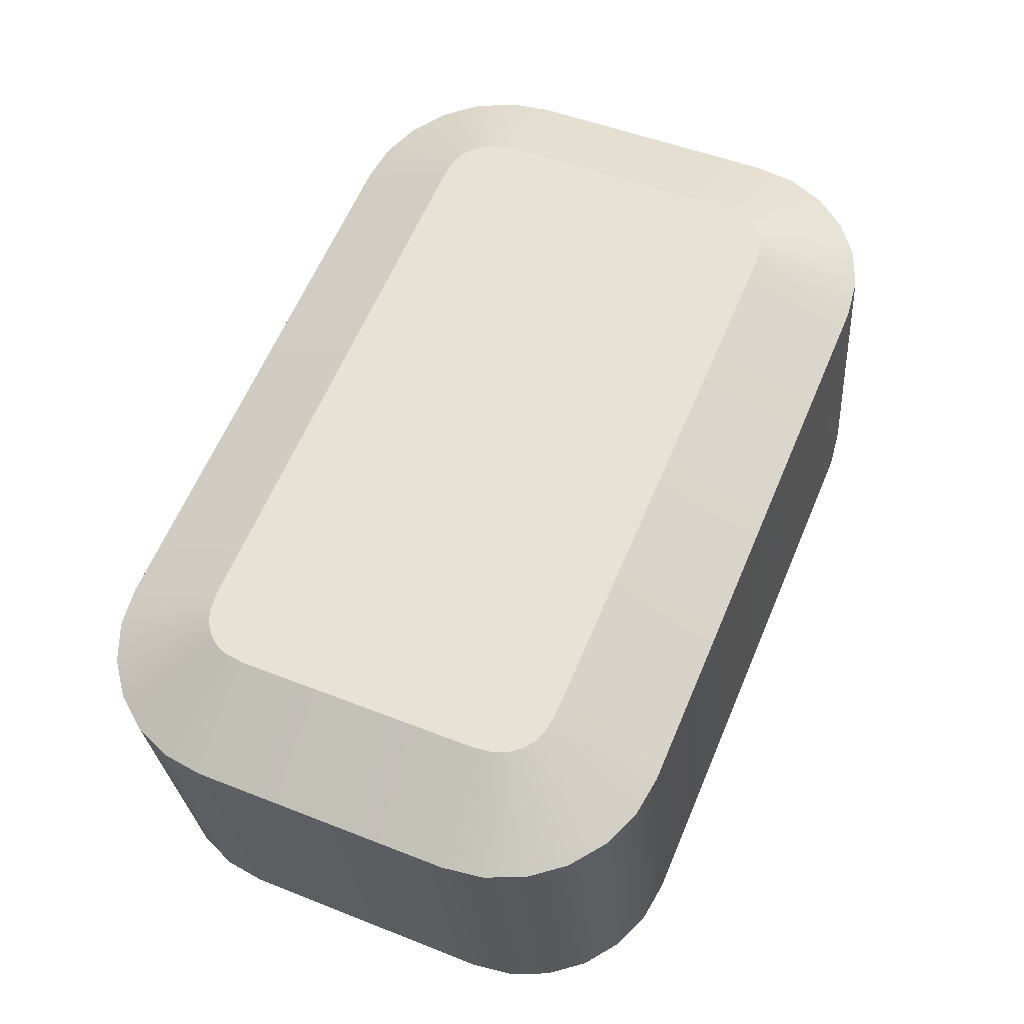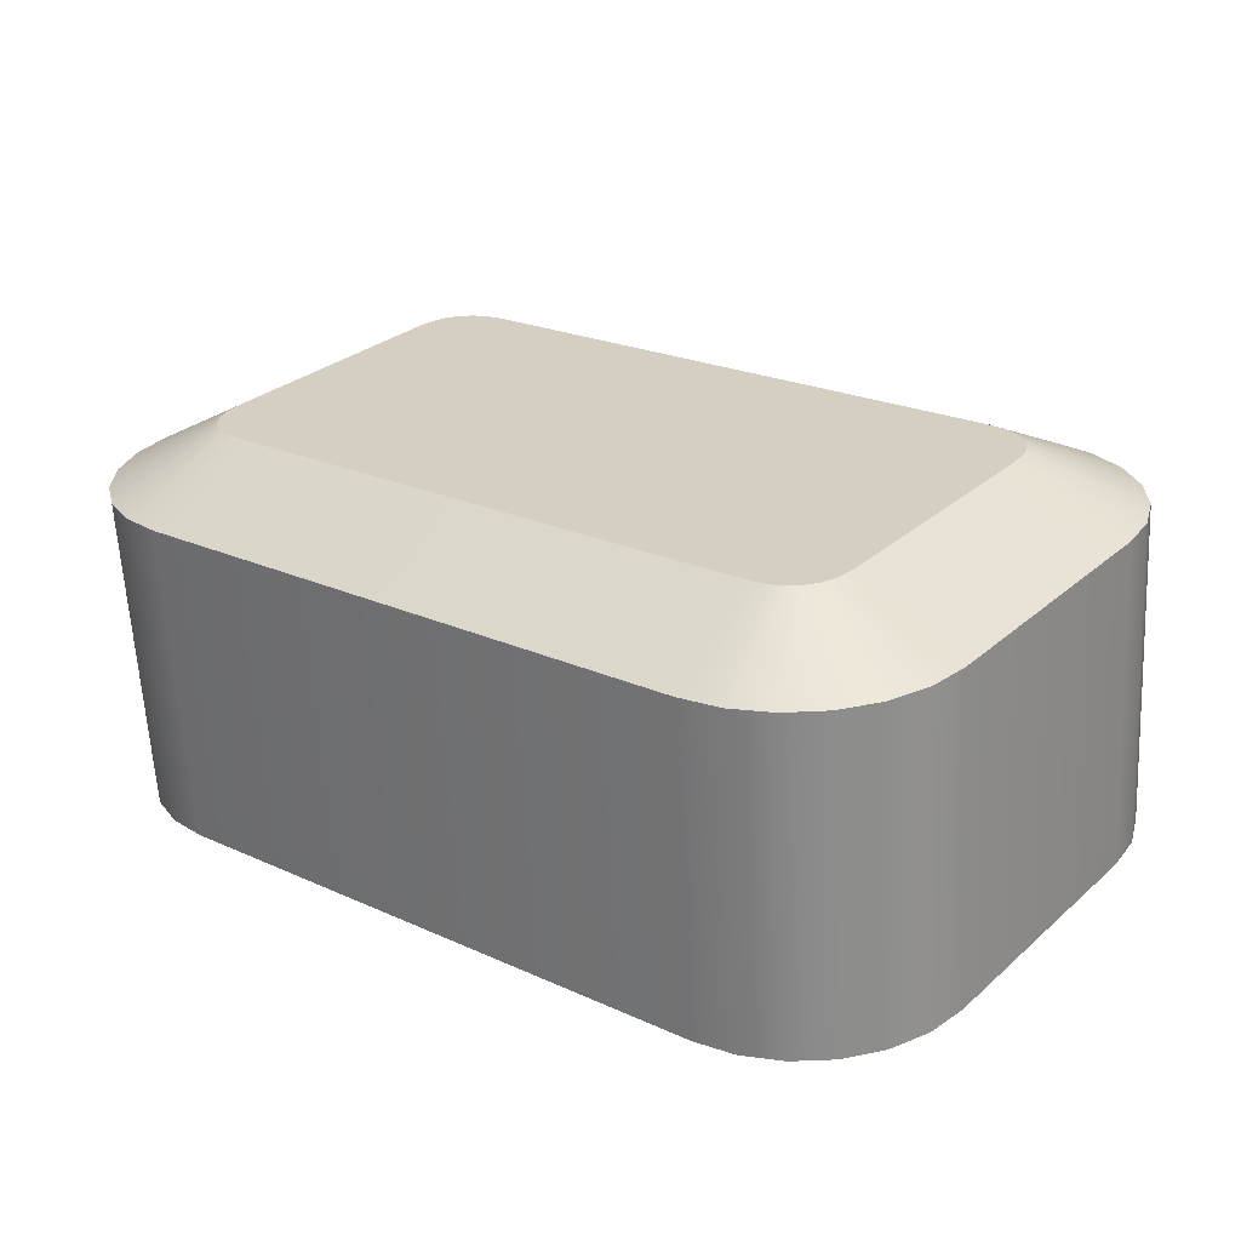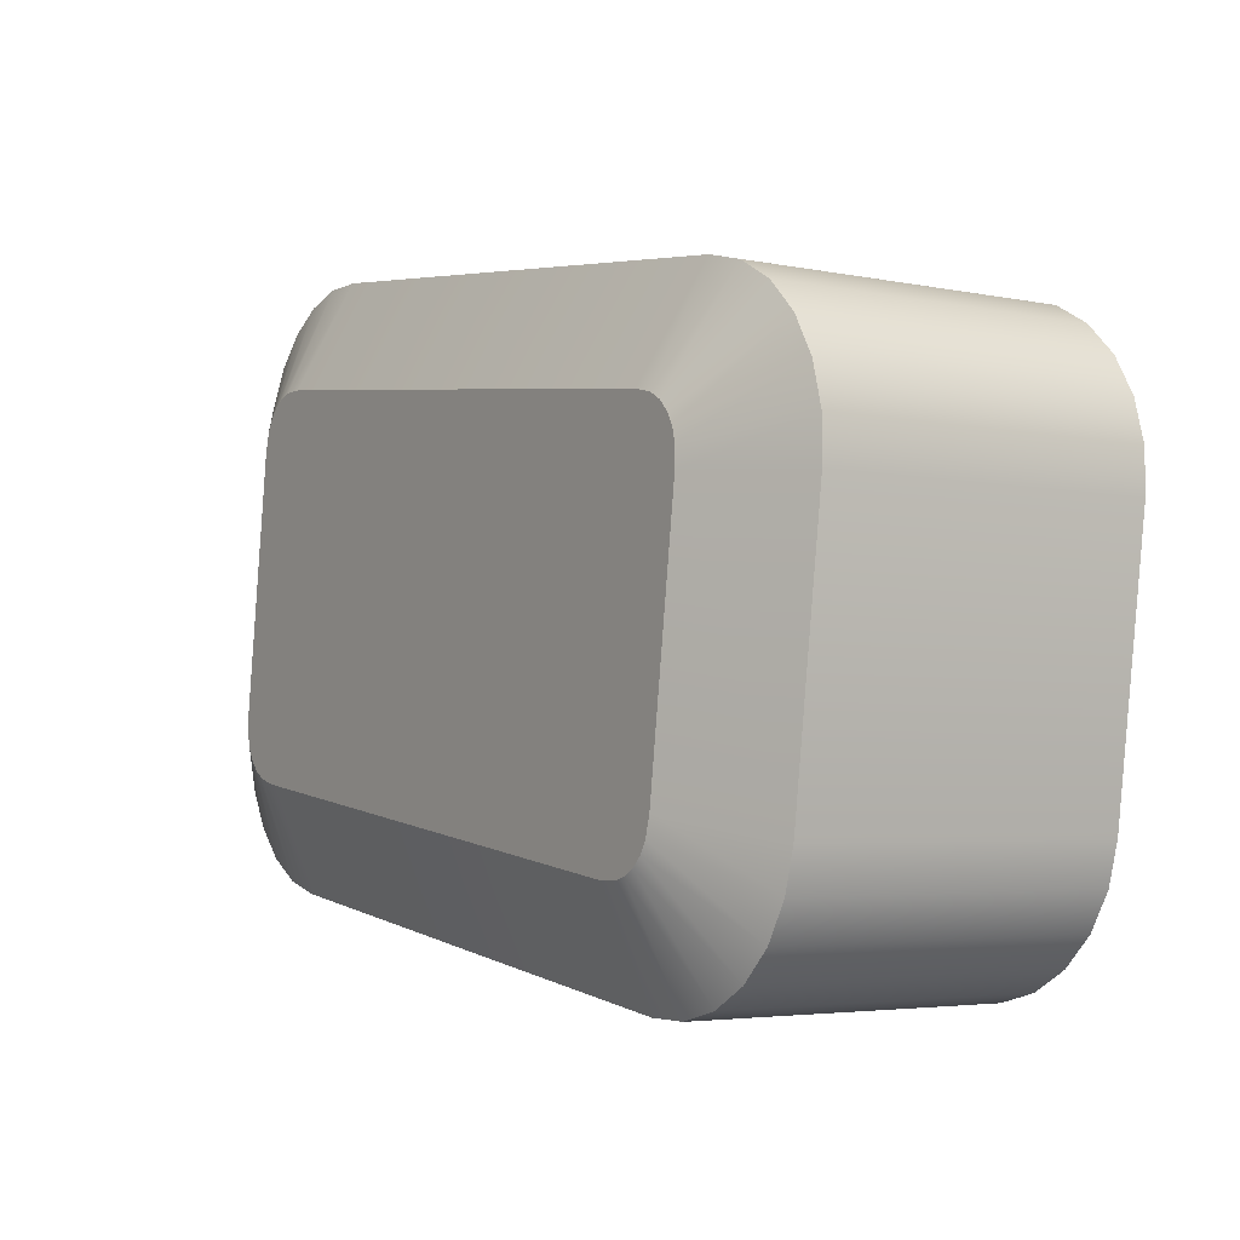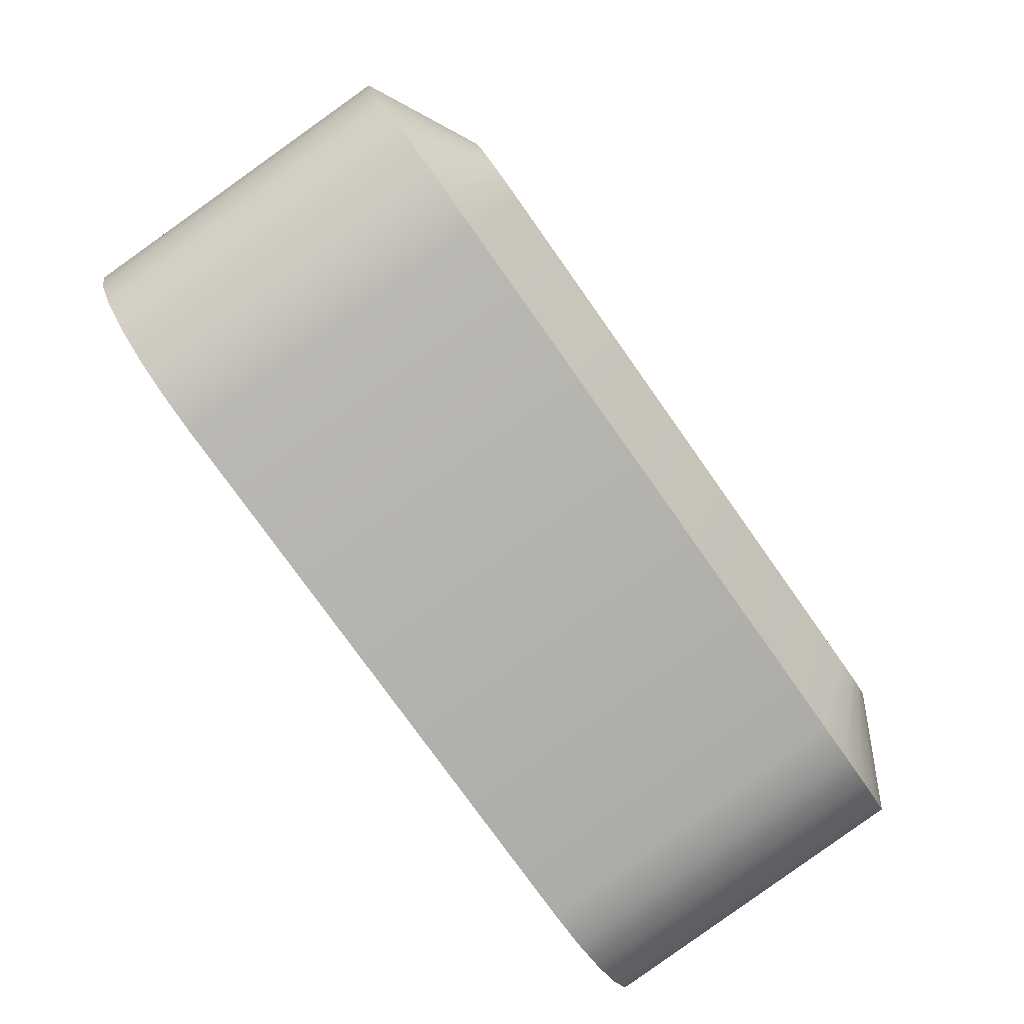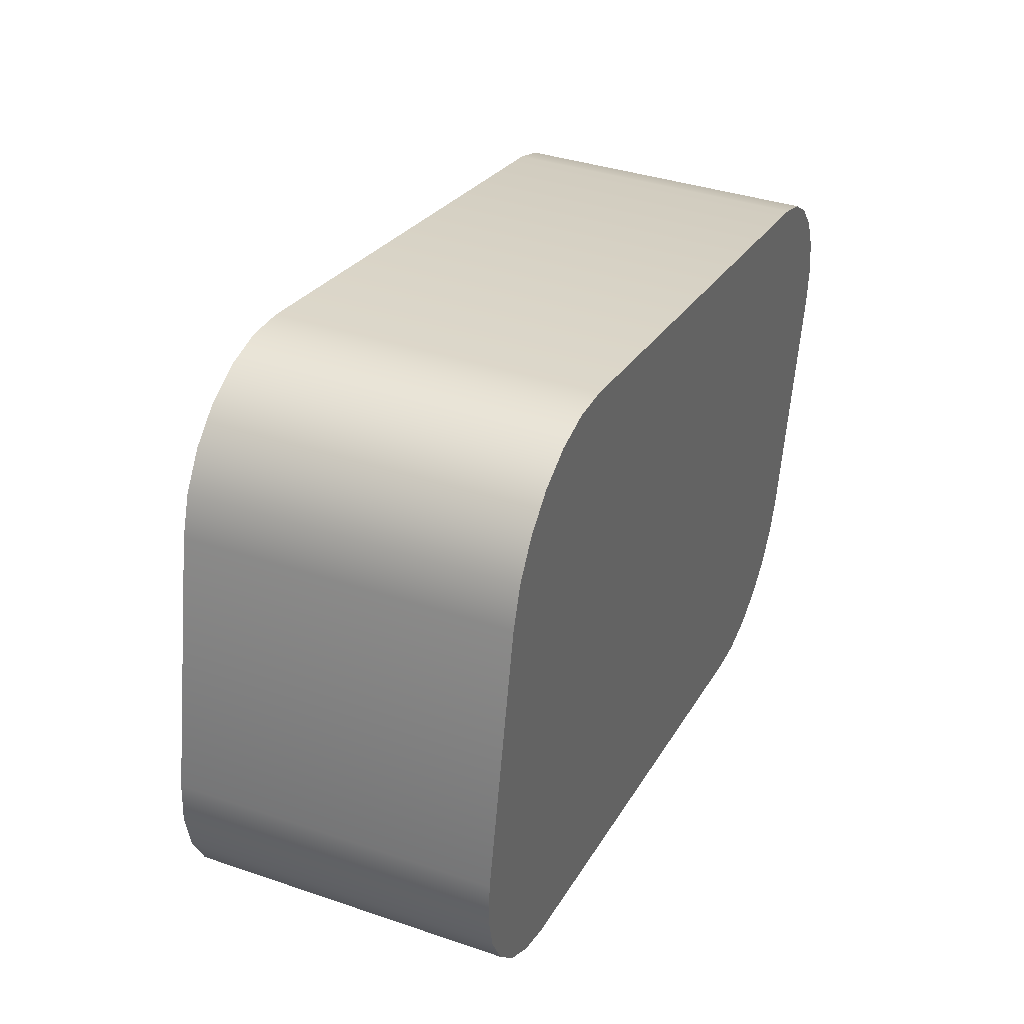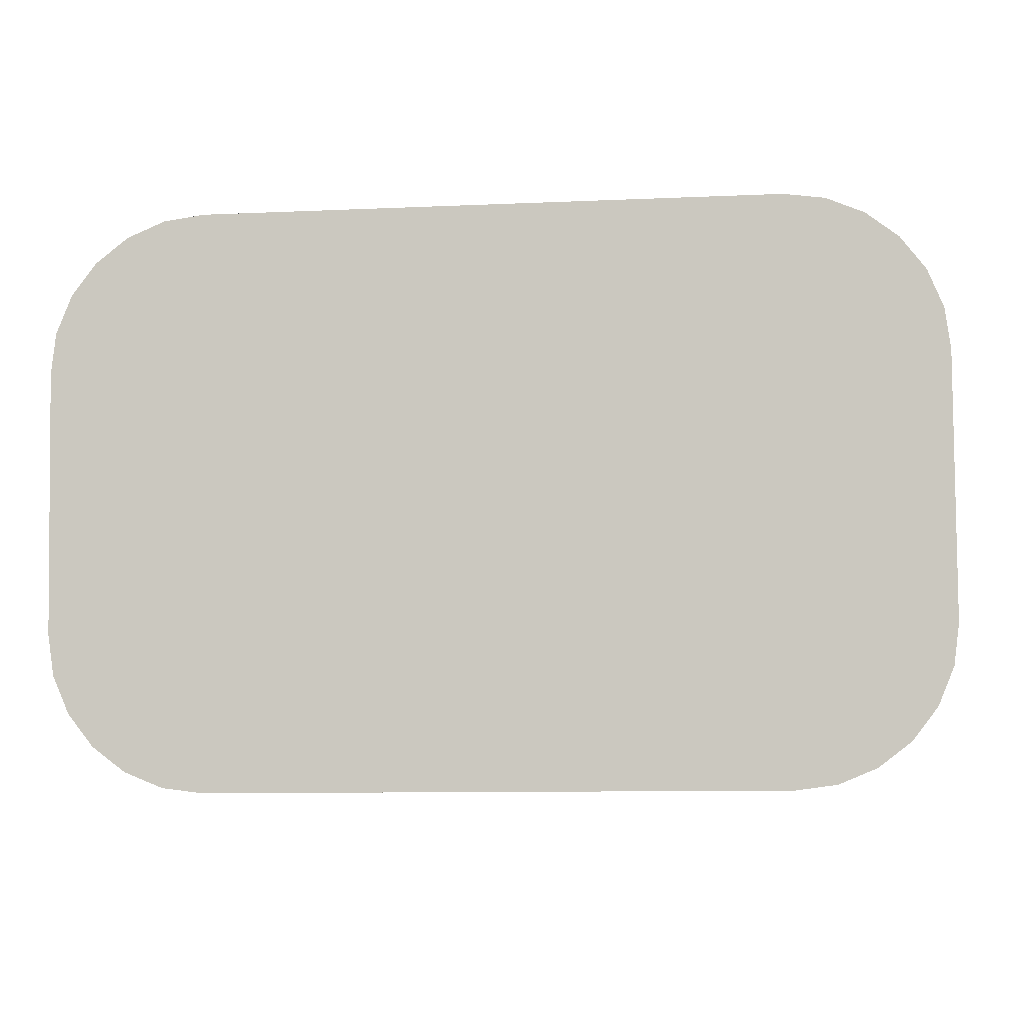
<metadata>
{"format":"obj","ext":"obj","renderer":"f3d","projection":"perspective","resolution":1024,"background":"white","views":[{"elev":62.5,"azim":-67.0,"up":"+Z"},{"elev":22.5,"azim":-141.8,"up":"+Z"},{"elev":5.0,"azim":56.7,"up":"+Y"},{"elev":-76.3,"azim":-54.8,"up":"+Y"},{"elev":25.0,"azim":112.9,"up":"+Y"},{"elev":-9.9,"azim":-173.5,"up":"+Y"}]}
</metadata>
<code>
o group_18/ID422#ID422
v -0.009063 0.5538 0.4753
v -0.009589 0.5502 0.4775
v -0.007728 0.5533 0.4754
v -0.01003 0.5504 0.4775
v -0.009214 0.55 0.4775
v -0.006581 0.5524 0.4754
v -0.007728 0.5523 0.4643
v -0.009063 0.5538 0.4753
v -0.007728 0.5533 0.4754
v -0.009063 0.5529 0.4643
v -0.0105 0.554 0.4753
v -0.01074 0.5505 0.4775
v -0.008744 0.5491 0.4776
v -0.008651 0.5397 0.4784
v -0.008651 0.5484 0.4776
v -0.008744 0.539 0.4785
v -0.008925 0.5496 0.4775
v -0.008925 0.5386 0.4785
v -0.009214 0.55 0.4775
v -0.009214 0.5382 0.4785
v -0.009589 0.5502 0.4775
v -0.009589 0.5379 0.4786
v -0.01003 0.5504 0.4775
v -0.01003 0.5377 0.4786
v -0.01074 0.5376 0.4786
v -0.01074 0.5505 0.4775
v -0.03056 0.5505 0.4775
v -0.03056 0.5376 0.4786
v -0.03127 0.5504 0.4775
v -0.03127 0.5377 0.4786
v -0.03171 0.5502 0.4775
v -0.03171 0.5379 0.4786
v -0.03208 0.55 0.4775
v -0.03208 0.5382 0.4785
v -0.03237 0.5386 0.4785
v -0.03237 0.5496 0.4775
v -0.03255 0.5491 0.4776
v -0.03255 0.539 0.4785
v -0.03265 0.5484 0.4776
v -0.03265 0.5397 0.4784
v -0.008925 0.5496 0.4775
v -0.005701 0.5513 0.4755
v -0.006581 0.5515 0.4644
v -0.006581 0.5524 0.4754
v -0.005147 0.5369 0.4657
v -0.004959 0.5476 0.4647
v -0.004959 0.5384 0.4656
v -0.005147 0.549 0.4646
v -0.005701 0.5356 0.4658
v -0.005701 0.5503 0.4645
v -0.006581 0.5345 0.4659
v -0.006581 0.5515 0.4644
v -0.007728 0.5336 0.466
v -0.007728 0.5523 0.4643
v -0.009063 0.5529 0.4643
v -0.009063 0.533 0.466
v -0.0105 0.5328 0.466
v -0.0105 0.5531 0.4643
v -0.0308 0.5328 0.466
v -0.0308 0.5531 0.4643
v -0.03223 0.533 0.466
v -0.03223 0.5529 0.4643
v -0.03357 0.5336 0.466
v -0.03357 0.5523 0.4643
v -0.03472 0.5515 0.4644
v -0.03472 0.5345 0.4659
v -0.0356 0.5356 0.4658
v -0.0356 0.5503 0.4645
v -0.03615 0.5369 0.4657
v -0.03615 0.549 0.4646
v -0.03634 0.5384 0.4656
v -0.03634 0.5476 0.4647
v -0.03634 0.543 0.4651
v -0.0105 0.554 0.4753
v -0.0105 0.5531 0.4643
v -0.0308 0.554 0.4753
v -0.03056 0.5505 0.4775
v -0.03634 0.5485 0.4758
v -0.03265 0.5397 0.4784
v -0.03265 0.5484 0.4776
v -0.03634 0.5393 0.4766
v -0.03634 0.5439 0.4762
v -0.03615 0.5379 0.4767
v -0.03255 0.539 0.4785
v -0.0356 0.5366 0.4768
v -0.03237 0.5386 0.4785
v -0.03472 0.5354 0.4769
v -0.03208 0.5382 0.4785
v -0.03357 0.5345 0.477
v -0.03171 0.5379 0.4786
v -0.03223 0.534 0.477
v -0.03127 0.5377 0.4786
v -0.0308 0.5338 0.4771
v -0.03056 0.5376 0.4786
v -0.01074 0.5376 0.4786
v -0.0105 0.5338 0.4771
v -0.01003 0.5377 0.4786
v -0.009063 0.534 0.477
v -0.009589 0.5379 0.4786
v -0.007728 0.5345 0.477
v -0.009214 0.5382 0.4785
v -0.006581 0.5354 0.4769
v -0.008925 0.5386 0.4785
v -0.005701 0.5366 0.4768
v -0.008744 0.539 0.4785
v -0.005147 0.5379 0.4767
v -0.008651 0.5397 0.4784
v -0.004959 0.5393 0.4766
v -0.008651 0.5484 0.4776
v -0.004959 0.5485 0.4758
v -0.005147 0.5499 0.4757
v -0.008744 0.5491 0.4776
v -0.03127 0.5504 0.4775
v -0.03223 0.5538 0.4753
v -0.03171 0.5502 0.4775
v -0.03357 0.5533 0.4754
v -0.03208 0.55 0.4775
v -0.03472 0.5524 0.4754
v -0.03237 0.5496 0.4775
v -0.0356 0.5513 0.4755
v -0.03255 0.5491 0.4776
v -0.03615 0.5499 0.4757
v -0.005701 0.5513 0.4755
v -0.005701 0.5503 0.4645
v -0.0308 0.5328 0.466
v -0.0105 0.5338 0.4771
v -0.0308 0.5338 0.4771
v -0.0105 0.5328 0.466
v -0.03223 0.533 0.466
v -0.03223 0.534 0.477
v -0.03357 0.5336 0.466
v -0.03357 0.5345 0.477
v -0.03472 0.5345 0.4659
v -0.03472 0.5354 0.4769
v -0.0356 0.5366 0.4768
v -0.0356 0.5356 0.4658
v -0.03615 0.5379 0.4767
v -0.03615 0.5369 0.4657
v -0.03634 0.5393 0.4766
v -0.03634 0.5384 0.4656
v -0.03634 0.5439 0.4762
v -0.03634 0.543 0.4651
v -0.03634 0.5485 0.4758
v -0.03634 0.5476 0.4647
v -0.03615 0.5499 0.4757
v -0.03615 0.549 0.4646
v -0.0356 0.5513 0.4755
v -0.0356 0.5503 0.4645
v -0.03472 0.5524 0.4754
v -0.03472 0.5515 0.4644
v -0.03357 0.5523 0.4643
v -0.03357 0.5533 0.4754
v -0.03223 0.5529 0.4643
v -0.03223 0.5538 0.4753
v -0.0308 0.5531 0.4643
v -0.0308 0.554 0.4753
v -0.005147 0.5499 0.4757
v -0.005147 0.549 0.4646
v -0.004959 0.5485 0.4758
v -0.004959 0.5476 0.4647
v -0.004959 0.5393 0.4766
v -0.004959 0.5384 0.4656
v -0.005147 0.5379 0.4767
v -0.005147 0.5369 0.4657
v -0.005701 0.5366 0.4768
v -0.005701 0.5356 0.4658
v -0.006581 0.5354 0.4769
v -0.006581 0.5345 0.4659
v -0.007728 0.5336 0.466
v -0.007728 0.5345 0.477
v -0.009063 0.533 0.466
v -0.009063 0.534 0.477
f 1 2 3
f 2 1 4
f 3 5 6
f 5 3 2
f 7 8 9
f 8 7 10
f 11 4 1
f 4 11 12
f 13 14 15
f 14 13 16
f 16 13 17
f 16 17 18
f 18 17 19
f 18 19 20
f 20 19 21
f 20 21 22
f 22 21 23
f 22 23 24
f 24 23 25
f 25 23 26
f 25 26 27
f 25 27 28
f 28 27 29
f 28 29 30
f 30 29 31
f 30 31 32
f 32 31 33
f 32 33 34
f 34 33 35
f 35 33 36
f 35 36 37
f 35 37 38
f 38 37 39
f 38 39 40
f 6 41 42
f 41 6 5
f 43 9 44
f 9 43 7
f 45 46 47
f 46 45 48
f 48 45 49
f 48 49 50
f 50 49 51
f 50 51 52
f 52 51 53
f 52 53 54
f 54 53 55
f 55 53 56
f 55 56 57
f 55 57 58
f 58 57 59
f 58 59 60
f 60 59 61
f 60 61 62
f 62 61 63
f 62 63 64
f 64 63 65
f 65 63 66
f 65 66 67
f 65 67 68
f 68 67 69
f 68 69 70
f 70 69 71
f 70 71 72
f 72 71 73
f 10 74 8
f 74 10 75
f 76 12 11
f 12 76 77
f 78 79 80
f 79 78 81
f 81 78 82
f 79 83 84
f 83 79 81
f 84 85 86
f 85 84 83
f 86 87 88
f 87 86 85
f 88 89 90
f 89 88 87
f 90 91 92
f 91 90 89
f 92 93 94
f 93 92 91
f 95 93 96
f 93 95 94
f 97 96 98
f 96 97 95
f 99 98 100
f 98 99 97
f 101 100 102
f 100 101 99
f 103 102 104
f 102 103 101
f 105 104 106
f 104 105 103
f 107 106 108
f 106 107 105
f 109 108 110
f 108 109 107
f 111 109 110
f 109 111 112
f 42 112 111
f 112 42 41
f 76 113 77
f 113 76 114
f 114 115 113
f 115 114 116
f 116 117 115
f 117 116 118
f 118 119 117
f 119 118 120
f 120 121 119
f 121 120 122
f 122 80 121
f 80 122 78
f 43 123 124
f 123 43 44
f 125 126 127
f 126 125 128
f 129 127 130
f 127 129 125
f 131 130 132
f 130 131 129
f 133 132 134
f 132 133 131
f 135 133 134
f 133 135 136
f 137 136 135
f 136 137 138
f 139 138 137
f 138 139 140
f 141 140 139
f 140 141 142
f 142 141 143
f 142 143 144
f 145 144 143
f 144 145 146
f 147 146 145
f 146 147 148
f 149 148 147
f 148 149 150
f 151 149 152
f 149 151 150
f 153 152 154
f 152 153 151
f 155 154 156
f 154 155 153
f 75 156 74
f 156 75 155
f 124 157 158
f 157 124 123
f 158 159 160
f 159 158 157
f 160 161 162
f 161 160 159
f 162 163 164
f 163 162 161
f 164 165 166
f 165 164 163
f 166 167 168
f 167 166 165
f 169 167 170
f 167 169 168
f 171 170 172
f 170 171 169
f 128 172 126
f 172 128 171

</code>
